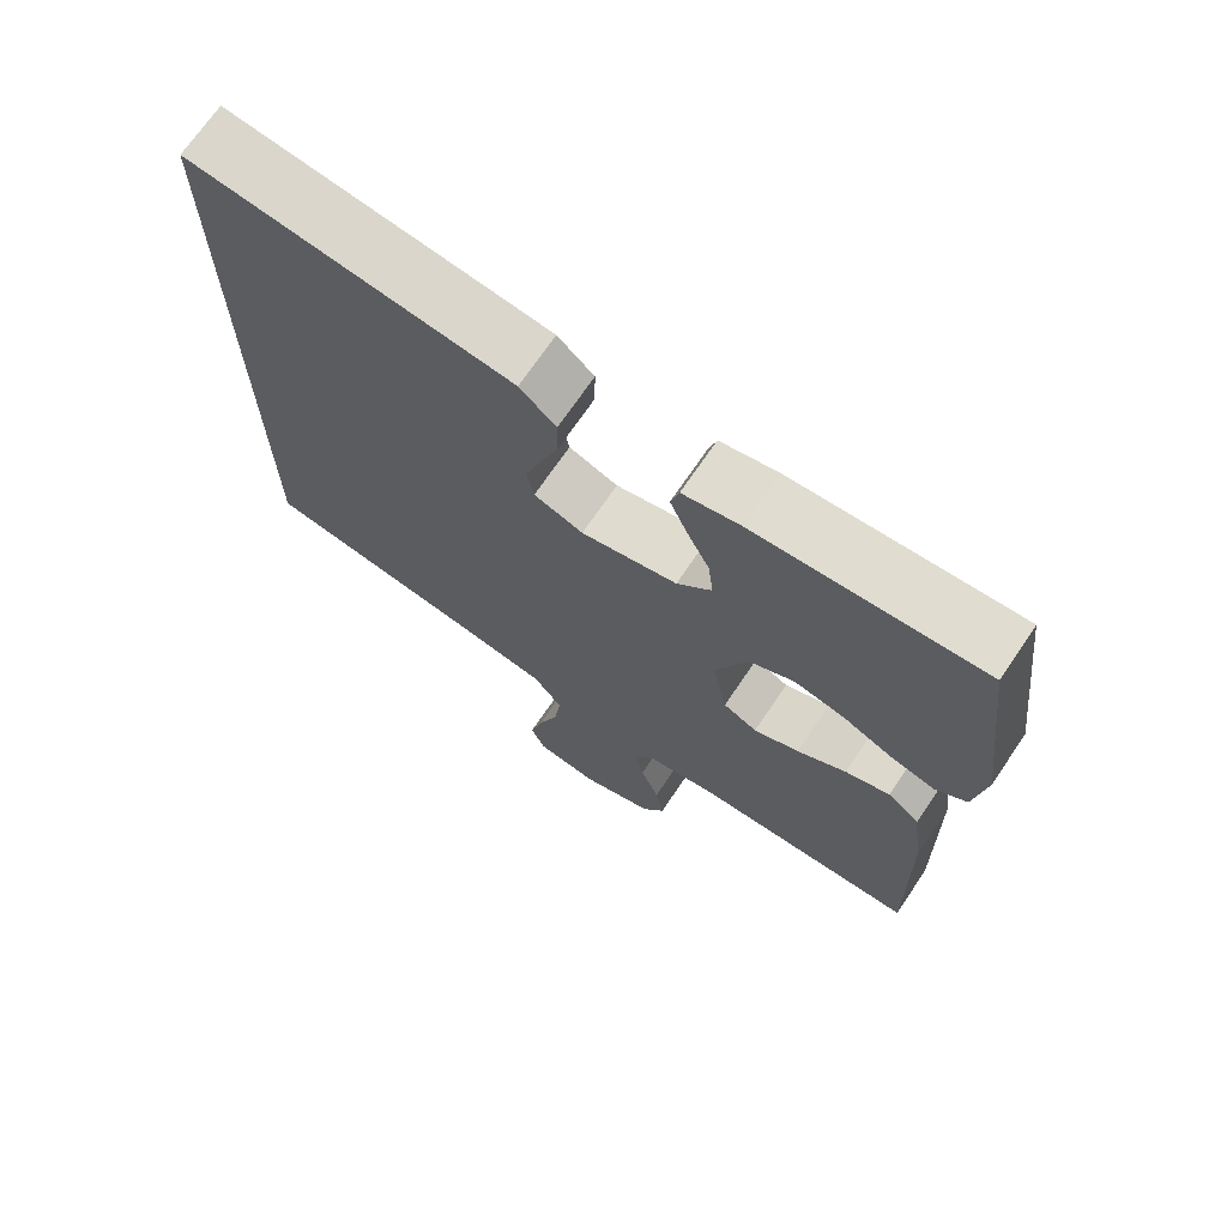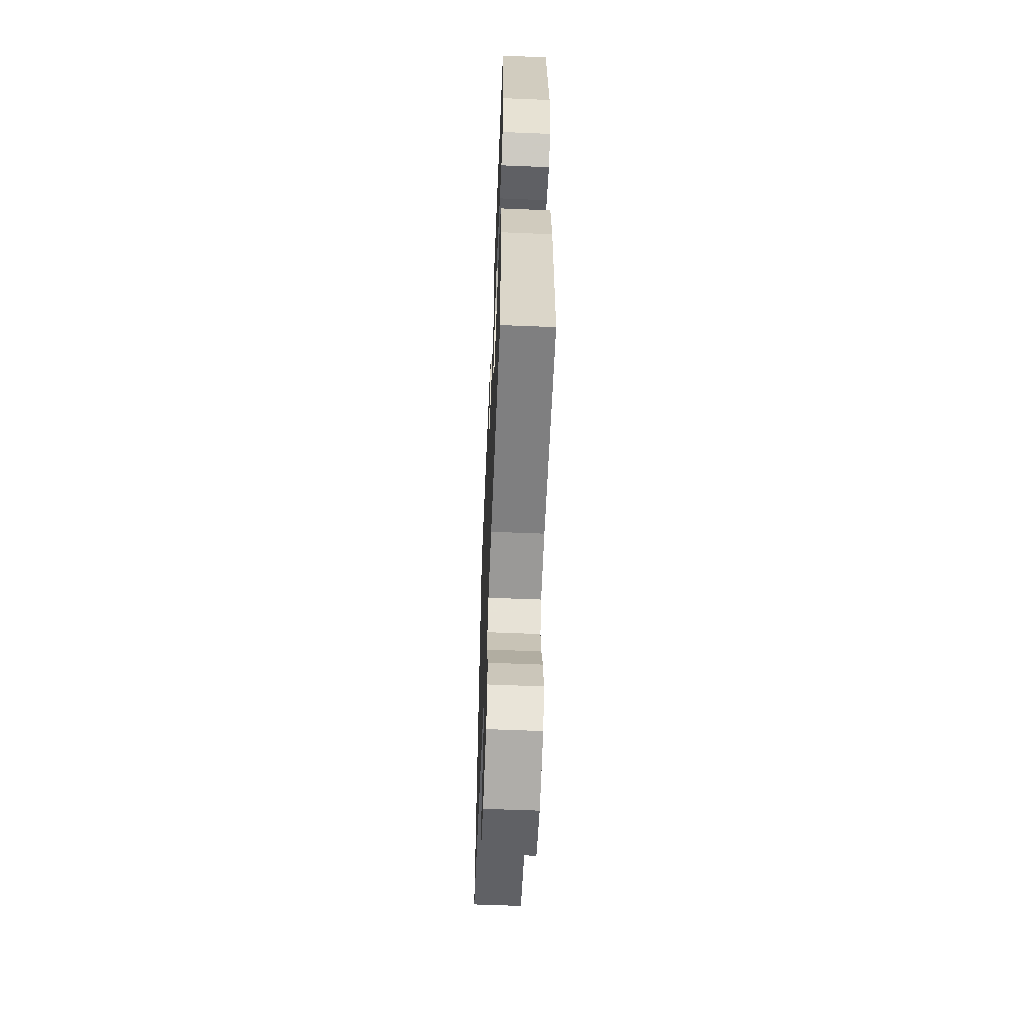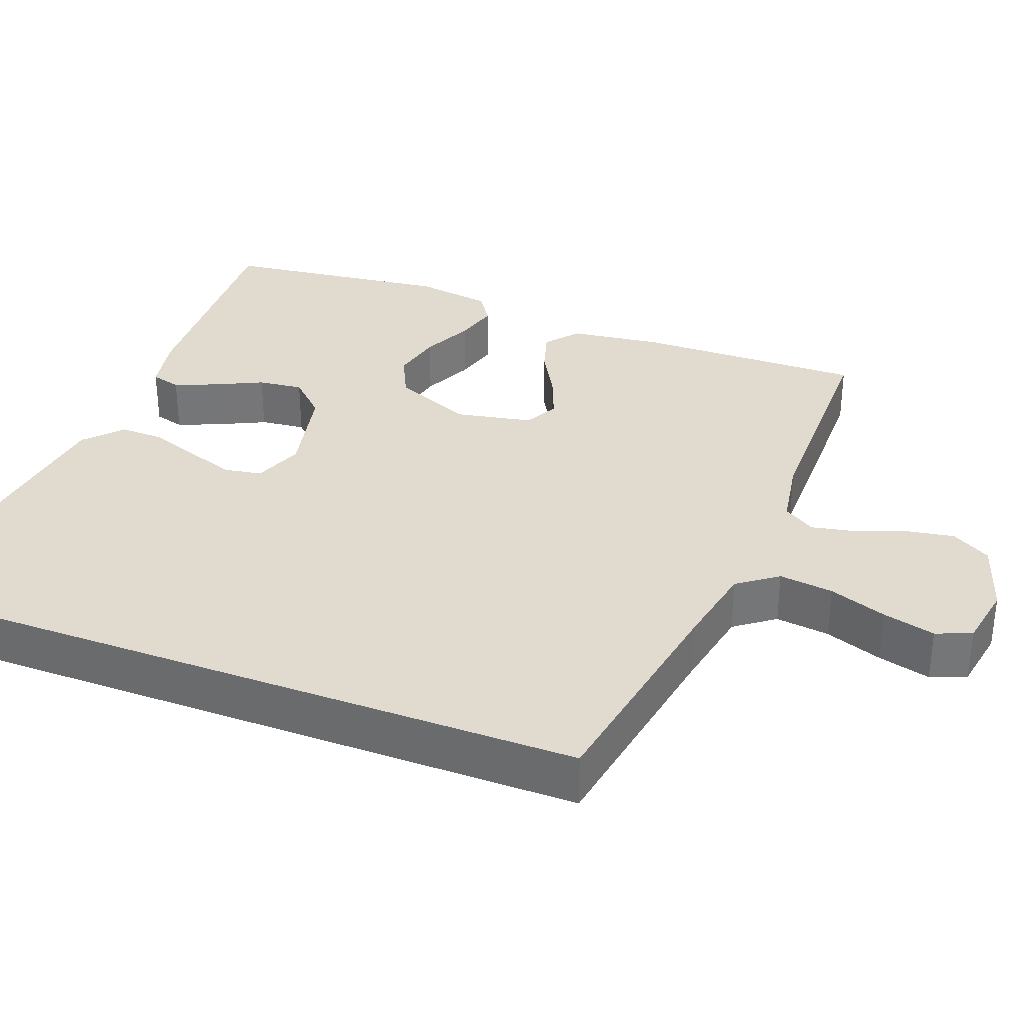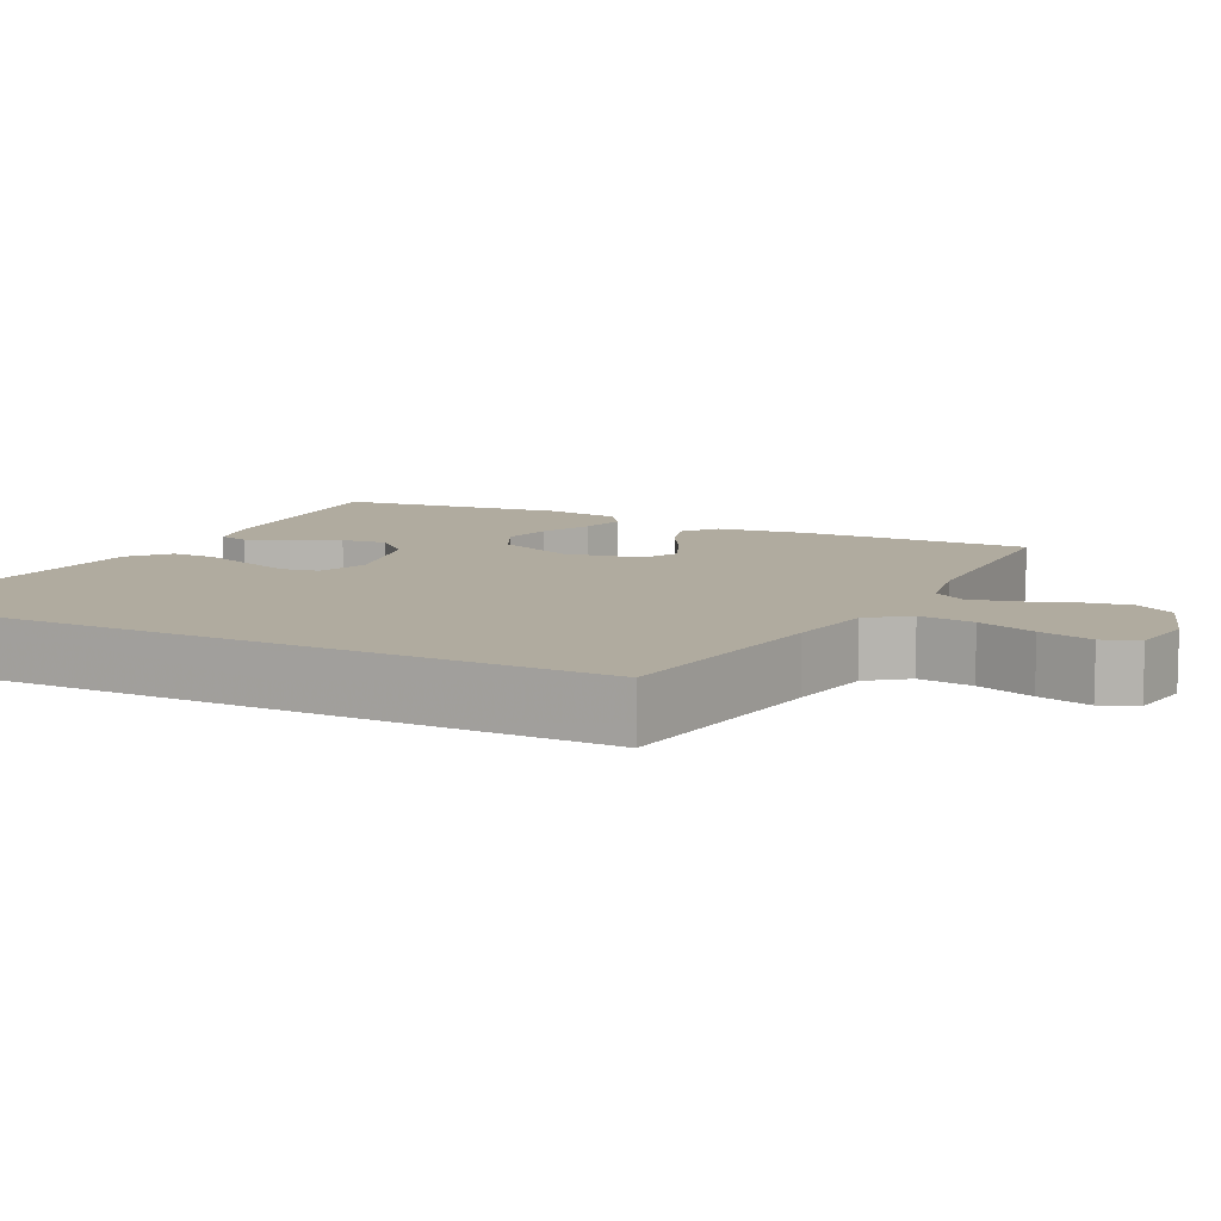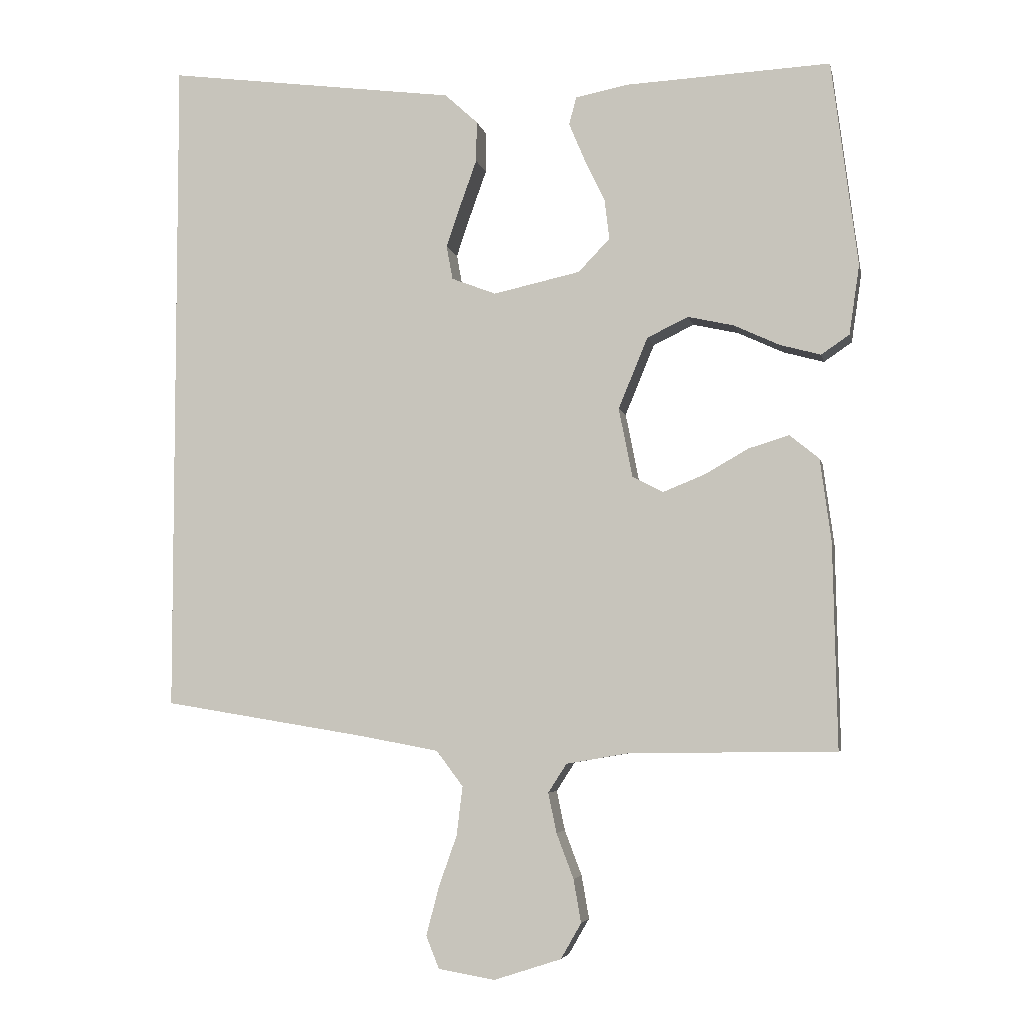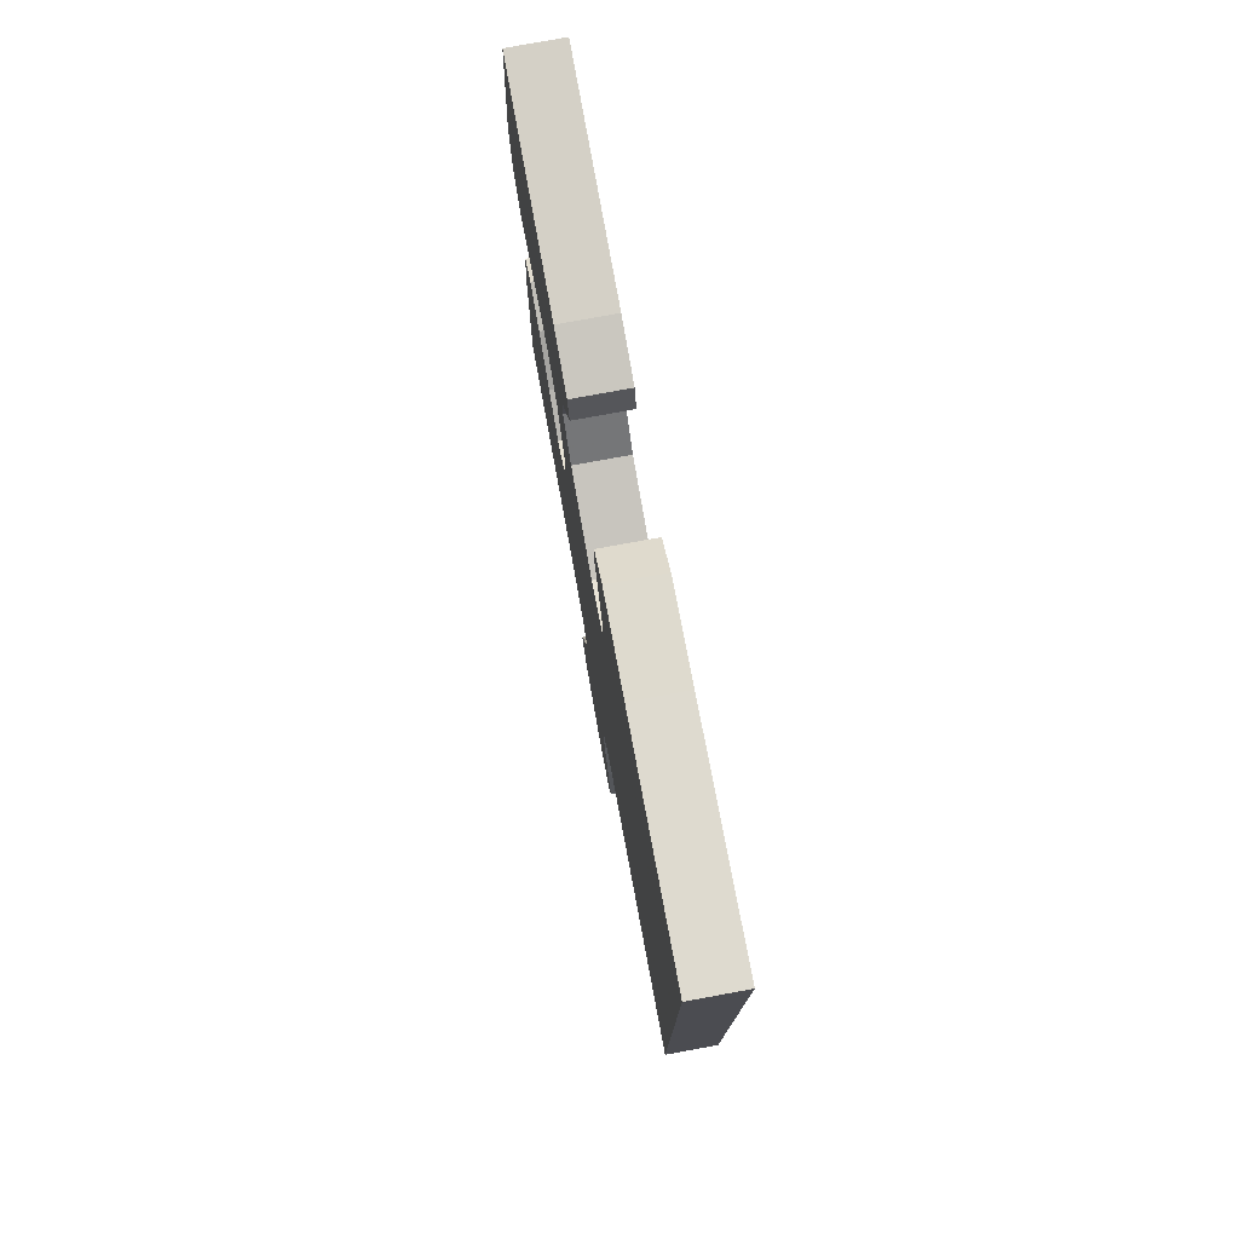
<metadata>
{"format":"obj","ext":"obj","renderer":"f3d","projection":"perspective","resolution":1024,"background":"white","views":[{"elev":70.5,"azim":-145.9,"up":"+Z"},{"elev":-59.2,"azim":-92.4,"up":"+Z"},{"elev":33.4,"azim":110.9,"up":"+Y"},{"elev":9.7,"azim":116.3,"up":"+Y"},{"elev":-4.9,"azim":-168.6,"up":"+Z"},{"elev":77.9,"azim":79.6,"up":"+Z"}]}
</metadata>
<code>
v -0.5 0.07 0.5
v -0.2 0.07 0.485
v -0.124 0.07 0.47
v -0.113 0.07 0.43
v -0.136 0.07 0.375
v -0.166 0.07 0.313
v -0.173 0.07 0.254
v -0.127 0.07 0.206
v 0 0.07 0.178
v 0.065 0.07 0.203
v 0.074 0.07 0.252
v 0.053 0.07 0.314
v 0.029 0.07 0.381
v 0.028 0.07 0.44
v 0.076 0.07 0.484
v 0.2 0.07 0.5
v 0.5 0.07 0.539
v 0.5 0.07 -0.431
v 0.2 0.07 -0.48
v 0.087 0.07 -0.501
v 0.048 0.07 -0.553
v 0.057 0.07 -0.625
v 0.084 0.07 -0.701
v 0.102 0.07 -0.771
v 0.083 0.07 -0.818
v 0 0.07 -0.832
v -0.098 0.07 -0.8
v -0.128 0.07 -0.748
v -0.117 0.07 -0.685
v -0.092 0.07 -0.619
v -0.08 0.07 -0.561
v -0.107 0.07 -0.519
v -0.2 0.07 -0.503
v -0.5 0.07 -0.5
v -0.494 0.07 -0.2
v -0.478 0.07 -0.08
v -0.435 0.07 -0.045
v -0.376 0.07 -0.063
v -0.311 0.07 -0.1
v -0.251 0.07 -0.124
v -0.206 0.07 -0.101
v -0.186 0.07 0
v -0.229 0.07 0.104
v -0.289 0.07 0.133
v -0.356 0.07 0.118
v -0.423 0.07 0.087
v -0.482 0.07 0.071
v -0.523 0.07 0.099
v -0.538 0.07 0.2
v -0.5 0 0.5
v -0.2 0 0.485
v -0.124 0 0.47
v -0.113 0 0.43
v -0.136 0 0.375
v -0.166 0 0.313
v -0.173 0 0.254
v -0.127 0 0.206
v 0 0 0.178
v 0.065 0 0.203
v 0.074 0 0.252
v 0.053 0 0.314
v 0.029 0 0.381
v 0.028 0 0.44
v 0.076 0 0.484
v 0.2 0 0.5
v 0.5 0 0.539
v 0.5 0 -0.431
v 0.2 0 -0.48
v 0.087 0 -0.501
v 0.048 0 -0.553
v 0.057 0 -0.625
v 0.084 0 -0.701
v 0.102 0 -0.771
v 0.083 0 -0.818
v 0 0 -0.832
v -0.098 0 -0.8
v -0.128 0 -0.748
v -0.117 0 -0.685
v -0.092 0 -0.619
v -0.08 0 -0.561
v -0.107 0 -0.519
v -0.2 0 -0.503
v -0.5 0 -0.5
v -0.494 0 -0.2
v -0.478 0 -0.08
v -0.435 0 -0.045
v -0.376 0 -0.063
v -0.311 0 -0.1
v -0.251 0 -0.124
v -0.206 0 -0.101
v -0.186 0 0
v -0.229 0 0.104
v -0.289 0 0.133
v -0.356 0 0.118
v -0.423 0 0.087
v -0.482 0 0.071
v -0.523 0 0.099
v -0.538 0 0.2
f 4 5 6
f 3 4 6
f 2 3 6
f 1 2 6
f 49 1 6
f 48 49 6
f 47 48 6
f 46 47 6
f 45 46 6
f 44 45 6 7
f 43 44 7 8
f 42 43 8 9
f 41 42 9 10
f 37 38 39
f 36 37 39
f 35 36 39
f 34 35 39
f 33 34 39
f 32 33 39 40
f 31 32 40 41
f 28 29 30
f 27 28 30
f 26 27 30
f 25 26 30
f 24 25 30
f 23 24 30
f 22 23 30
f 21 22 30 31
f 31 41 10
f 21 31 10
f 20 21 10
f 16 17 18 19
f 14 15 16
f 13 14 16
f 12 13 16
f 11 12 16
f 16 19 20
f 11 16 20
f 10 11 20
f 55 54 53
f 55 53 52
f 55 52 51
f 55 51 50
f 55 50 98
f 55 98 97
f 55 97 96
f 55 96 95
f 55 95 94
f 56 55 94 93
f 57 56 93 92
f 58 57 92 91
f 59 58 91 90
f 88 87 86
f 88 86 85
f 88 85 84
f 88 84 83
f 88 83 82
f 89 88 82 81
f 90 89 81 80
f 79 78 77
f 79 77 76
f 79 76 75
f 79 75 74
f 79 74 73
f 79 73 72
f 79 72 71
f 80 79 71 70
f 59 90 80
f 59 80 70
f 59 70 69
f 68 67 66 65
f 65 64 63
f 65 63 62
f 65 62 61
f 65 61 60
f 69 68 65
f 69 65 60
f 69 60 59
f 1 50 51 2
f 2 51 52 3
f 3 52 53 4
f 4 53 54 5
f 5 54 55 6
f 6 55 56 7
f 7 56 57 8
f 8 57 58 9
f 9 58 59 10
f 10 59 60 11
f 11 60 61 12
f 12 61 62 13
f 13 62 63 14
f 14 63 64 15
f 15 64 65 16
f 16 65 66 17
f 17 66 67 18
f 18 67 68 19
f 19 68 69 20
f 20 69 70 21
f 21 70 71 22
f 22 71 72 23
f 23 72 73 24
f 24 73 74 25
f 25 74 75 26
f 26 75 76 27
f 27 76 77 28
f 28 77 78 29
f 29 78 79 30
f 30 79 80 31
f 31 80 81 32
f 32 81 82 33
f 33 82 83 34
f 34 83 84 35
f 35 84 85 36
f 36 85 86 37
f 37 86 87 38
f 38 87 88 39
f 39 88 89 40
f 40 89 90 41
f 41 90 91 42
f 42 91 92 43
f 43 92 93 44
f 44 93 94 45
f 45 94 95 46
f 46 95 96 47
f 47 96 97 48
f 48 97 98 49
f 49 98 50 1

</code>
